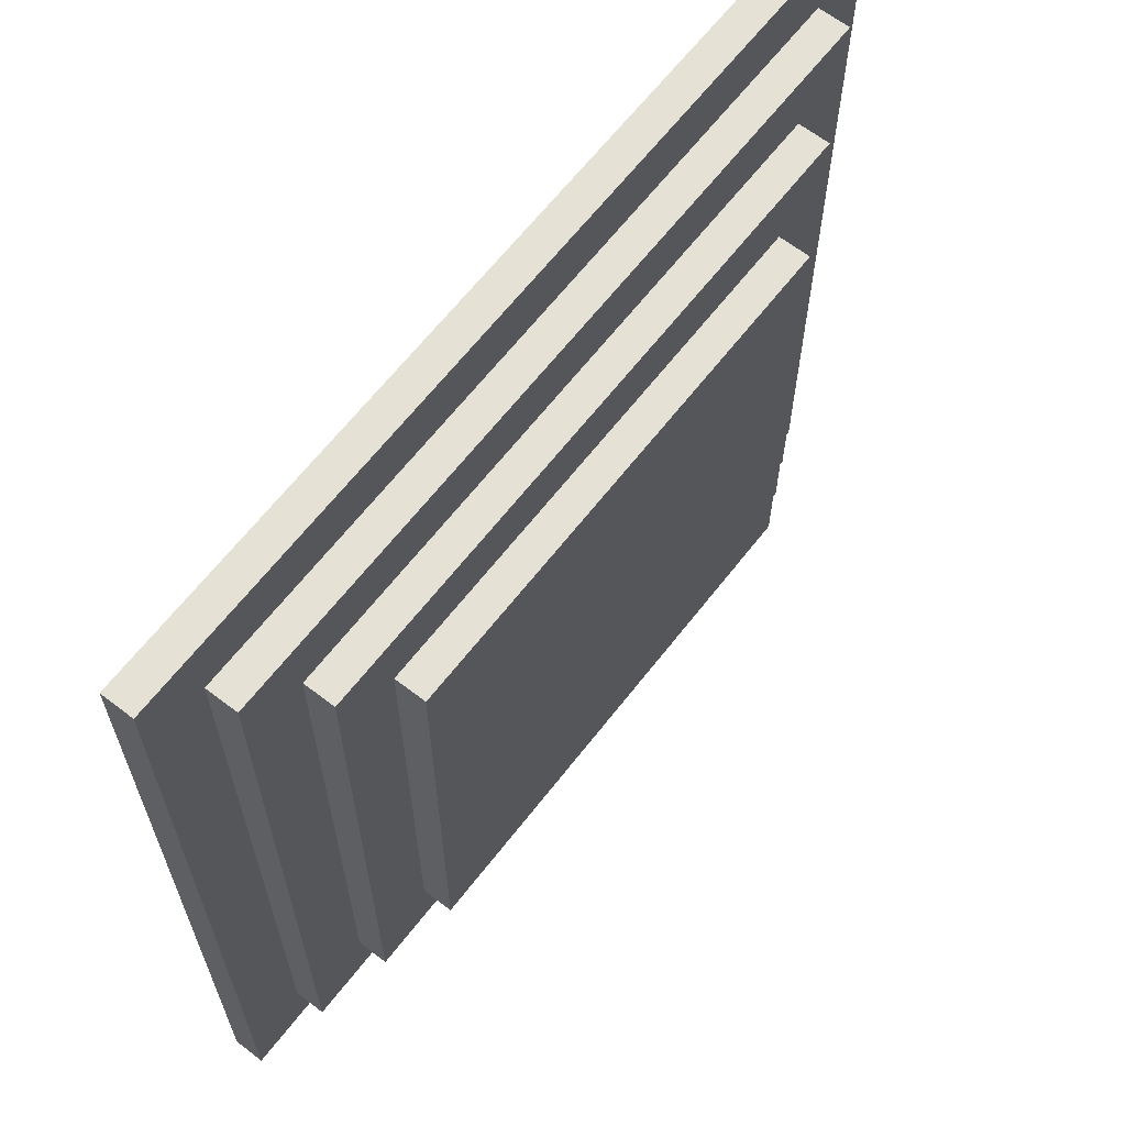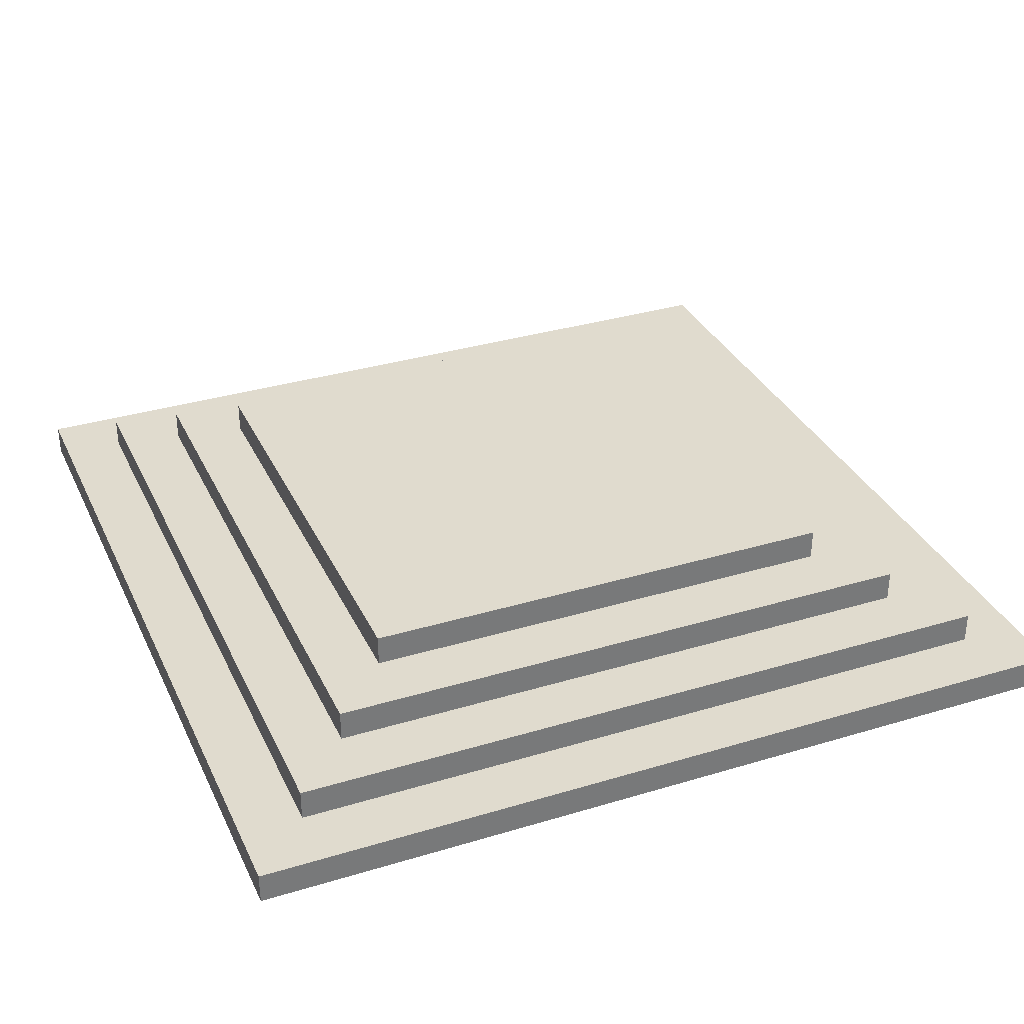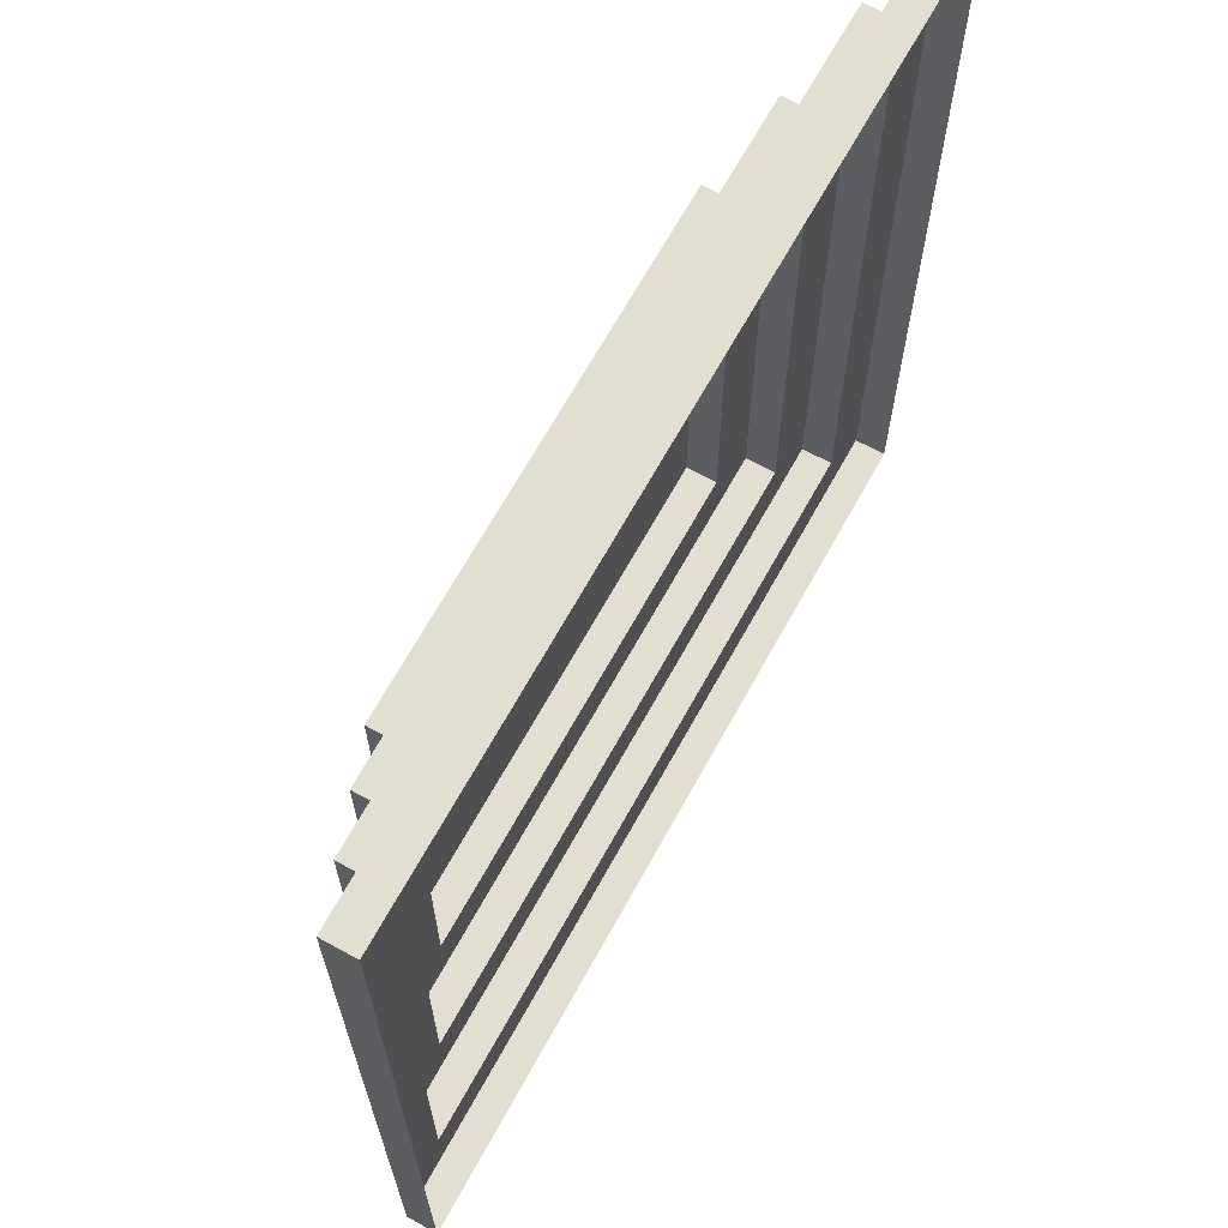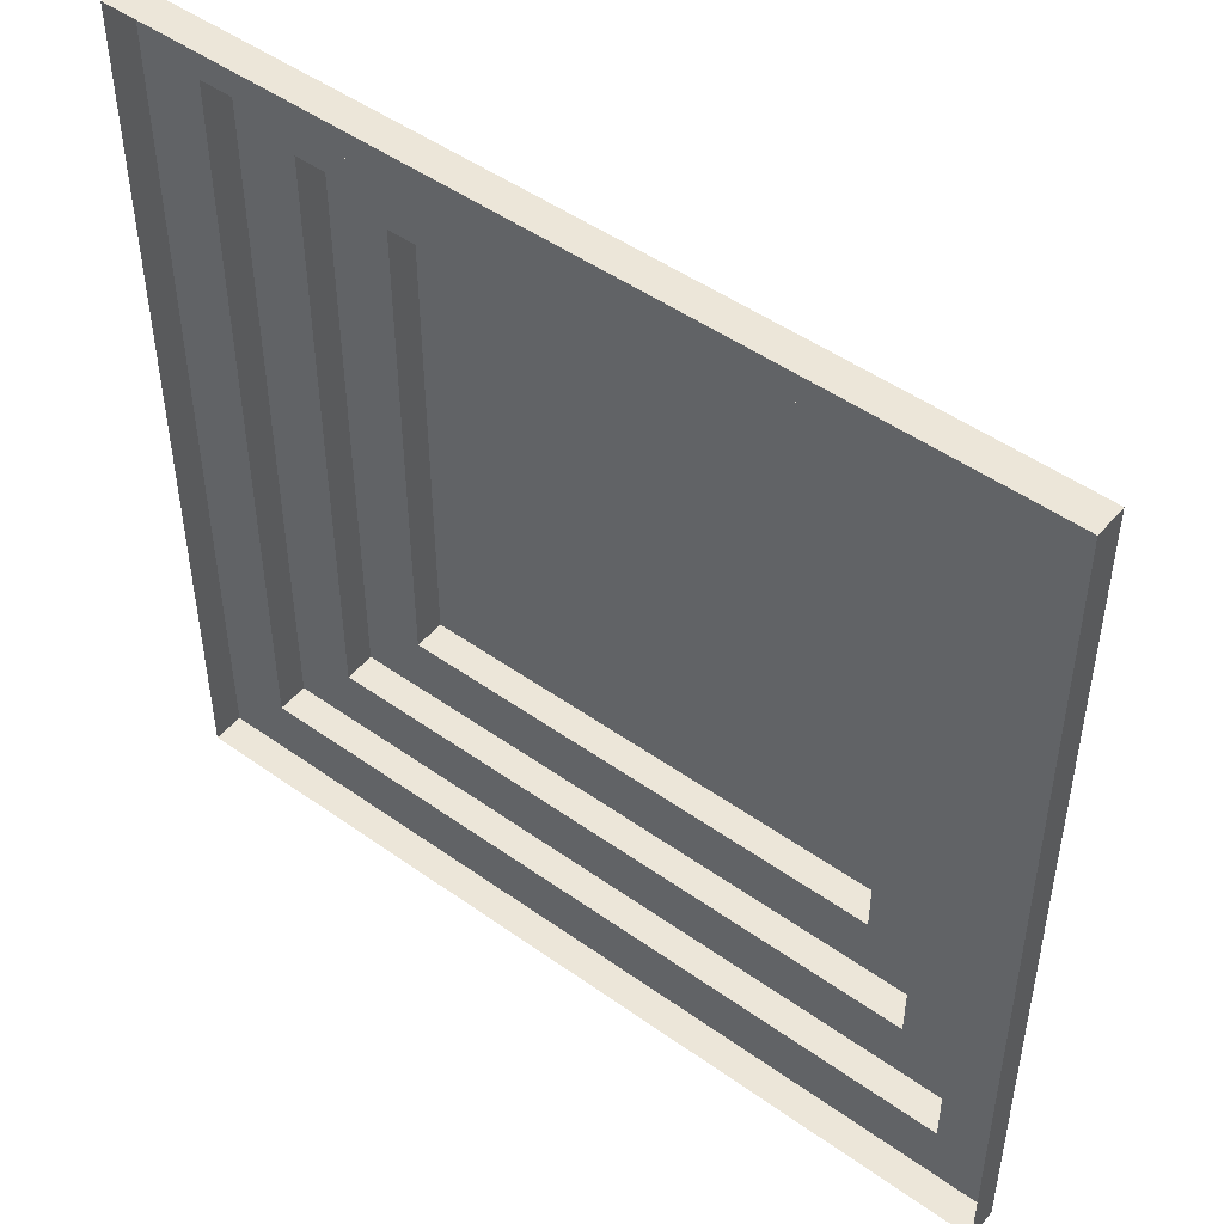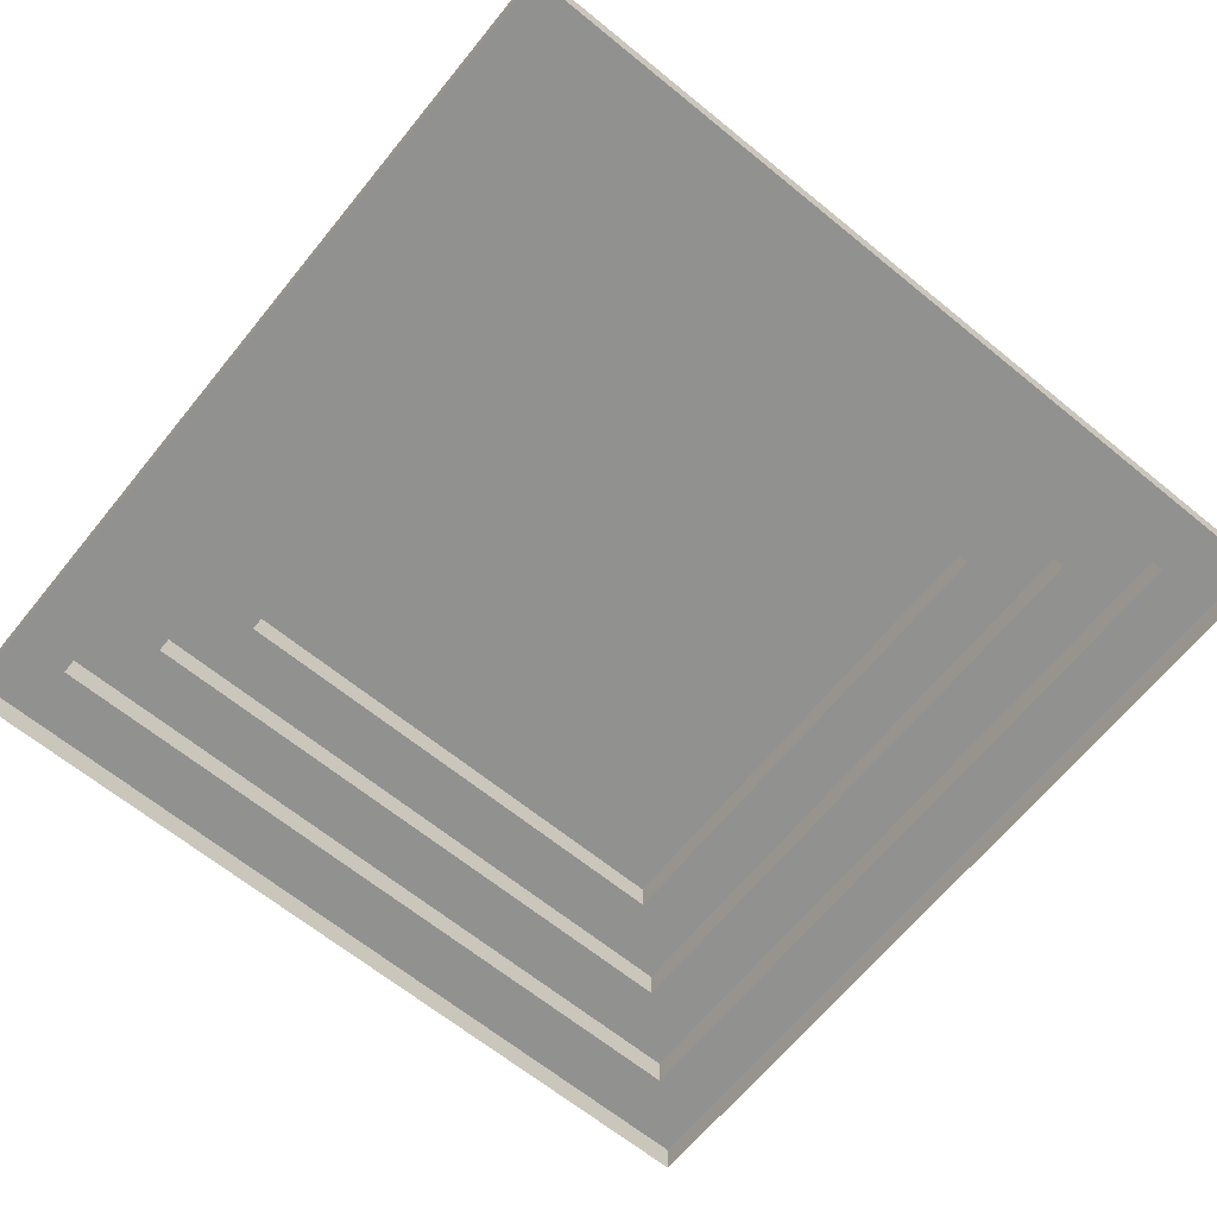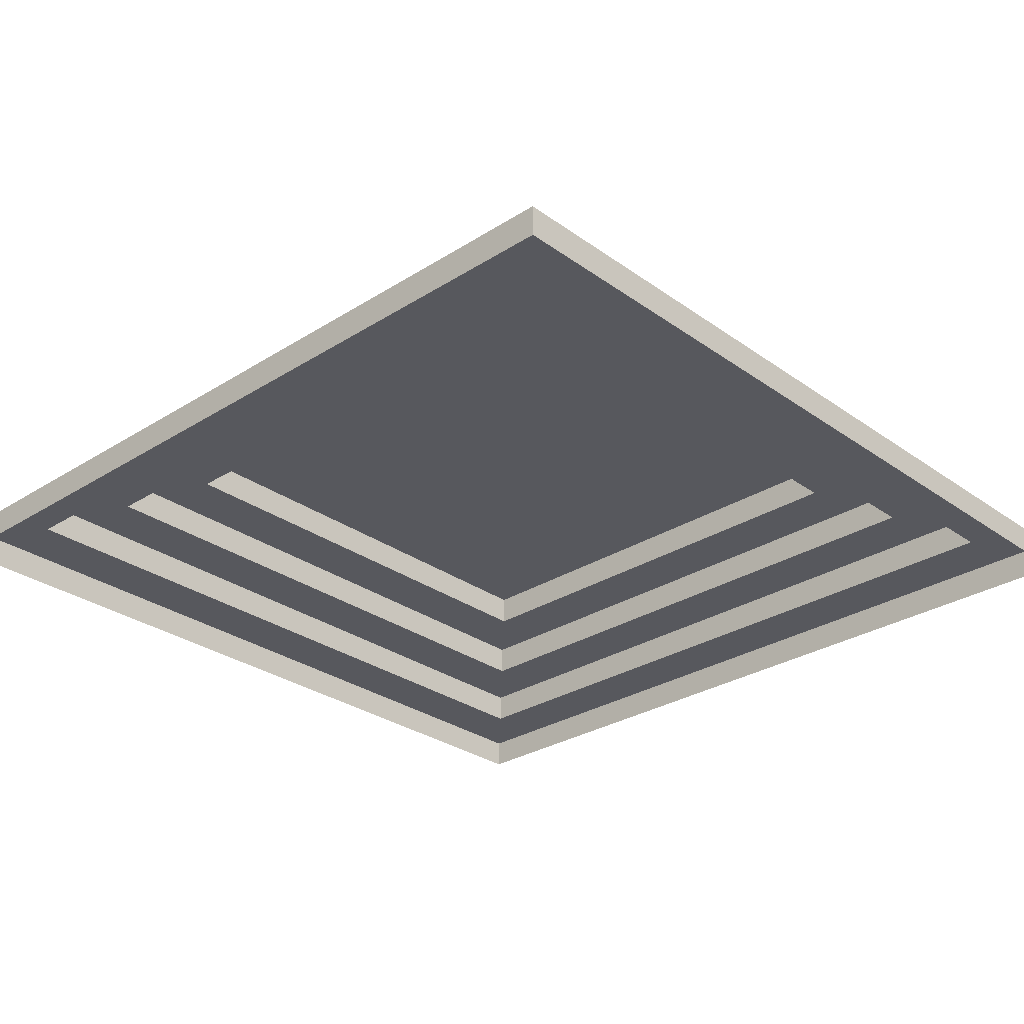
<metadata>
{"format":"obj","ext":"obj","renderer":"f3d","projection":"perspective","resolution":1024,"background":"white","views":[{"elev":64.5,"azim":127.8,"up":"+Z"},{"elev":33.4,"azim":67.5,"up":"+Y"},{"elev":67.4,"azim":-61.1,"up":"+Z"},{"elev":48.7,"azim":38.4,"up":"+Z"},{"elev":-66.0,"azim":-129.2,"up":"+Y"},{"elev":-28.9,"azim":-46.7,"up":"+Y"}]}
</metadata>
<code>
g pb_Mesh-12238
v 2 1 2
v -2 1 2
v 2 1 -2
v -2 1 -2
v -2 0.75 2
v -2 1 2
v 2 1 2
v 2 0.75 2
v -2 0.75 -2
v -2 1 -2
v -2 1 2
v -2 0.75 2
v 2 0.75 -2
v 2 1 -2
v -2 1 -2
v -2 0.75 -2
v 2 0.75 2
v 2 1 2
v 2 1 -2
v 2 0.75 -2
v 2 0.75 -2
v 2 0.75 2
v 2.5 0.75 -2.5
v 2.5 0.75 2.5
v -2 0.75 2
v -2 0.75 -2
v -2.5 0.75 2.5
v -2.5 0.75 -2.5
v 2 0.75 2
v -2 0.75 2
v 2.5 0.75 2.5
v -2.5 0.75 2.5
v -2 0.75 -2
v 2 0.75 -2
v -2.5 0.75 -2.5
v 2.5 0.75 -2.5
v 2.5 0.75 -2.5
v 2.5 0.75 2.5
v 2.5 0.5 -2.5
v 2.5 0.5 2.5
v -2.5 0.75 2.5
v -2.5 0.75 -2.5
v -2.5 0.5 2.5
v -2.5 0.5 -2.5
v 2.5 0.75 2.5
v -2.5 0.75 2.5
v 2.5 0.5 2.5
v -2.5 0.5 2.5
v -2.5 0.75 -2.5
v 2.5 0.75 -2.5
v -2.5 0.5 -2.5
v 2.5 0.5 -2.5
v 2.5 0.5 -2.5
v 2.5 0.5 2.5
v 3 0.5 -3
v 3 0.5 3
v -2.5 0.5 2.5
v -2.5 0.5 -2.5
v -3 0.5 3
v -3 0.5 -3
v 2.5 0.5 2.5
v -2.5 0.5 2.5
v 3 0.5 3
v -3 0.5 3
v -2.5 0.5 -2.5
v 2.5 0.5 -2.5
v -3 0.5 -3
v 3 0.5 -3
v 3 0.5 -3
v 3 0.5 3
v 3 0.25 -3
v 3 0.25 3
v -3 0.5 3
v -3 0.5 -3
v -3 0.25 3
v -3 0.25 -3
v 3 0.5 3
v -3 0.5 3
v 3 0.25 3
v -3 0.25 3
v -3 0.5 -3
v 3 0.5 -3
v -3 0.25 -3
v 3 0.25 -3
v 3 0.25 -3
v 3 0.25 3
v 3.5 0.25 -3.5
v 3.5 0.25 3.5
v -3 0.25 3
v -3 0.25 -3
v -3.5 0.25 3.5
v -3.5 0.25 -3.5
v 3 0.25 3
v -3 0.25 3
v 3.5 0.25 3.5
v -3.5 0.25 3.5
v -3 0.25 -3
v 3 0.25 -3
v -3.5 0.25 -3.5
v 3.5 0.25 -3.5
v 3.5 0.25 -3.5
v 3.5 0.25 3.5
v 3.5 0 -3.5
v 3.5 0 3.5
v -3.5 0.25 3.5
v -3.5 0.25 -3.5
v -3.5 0 3.5
v -3.5 0 -3.5
v 3.5 0.25 3.5
v -3.5 0.25 3.5
v 3.5 0 3.5
v -3.5 0 3.5
v -3.5 0.25 -3.5
v 3.5 0.25 -3.5
v -3.5 0 -3.5
v 3.5 0 -3.5
g pb_Mesh-12238_0
f 3 2 1
f 3 4 2
f 6 5 8
f 6 8 7
f 10 9 12
f 10 12 11
f 14 13 15
f 13 16 15
f 18 17 19
f 17 20 19
f 21 22 23
f 22 24 23
f 25 26 27
f 26 28 27
f 29 30 31
f 30 32 31
f 33 34 35
f 34 36 35
f 37 38 39
f 38 40 39
f 41 42 43
f 42 44 43
f 45 46 47
f 46 48 47
f 49 50 51
f 50 52 51
f 53 54 55
f 54 56 55
f 57 58 59
f 58 60 59
f 61 62 63
f 62 64 63
f 65 66 67
f 66 68 67
f 69 70 71
f 70 72 71
f 73 74 75
f 74 76 75
f 77 78 79
f 78 80 79
f 81 82 83
f 82 84 83
f 85 86 87
f 86 88 87
f 89 90 91
f 90 92 91
f 93 94 95
f 94 96 95
f 97 98 99
f 98 100 99
f 101 102 103
f 102 104 103
f 105 106 107
f 106 108 107
f 109 110 111
f 110 112 111
f 113 114 115
f 114 116 115

</code>
